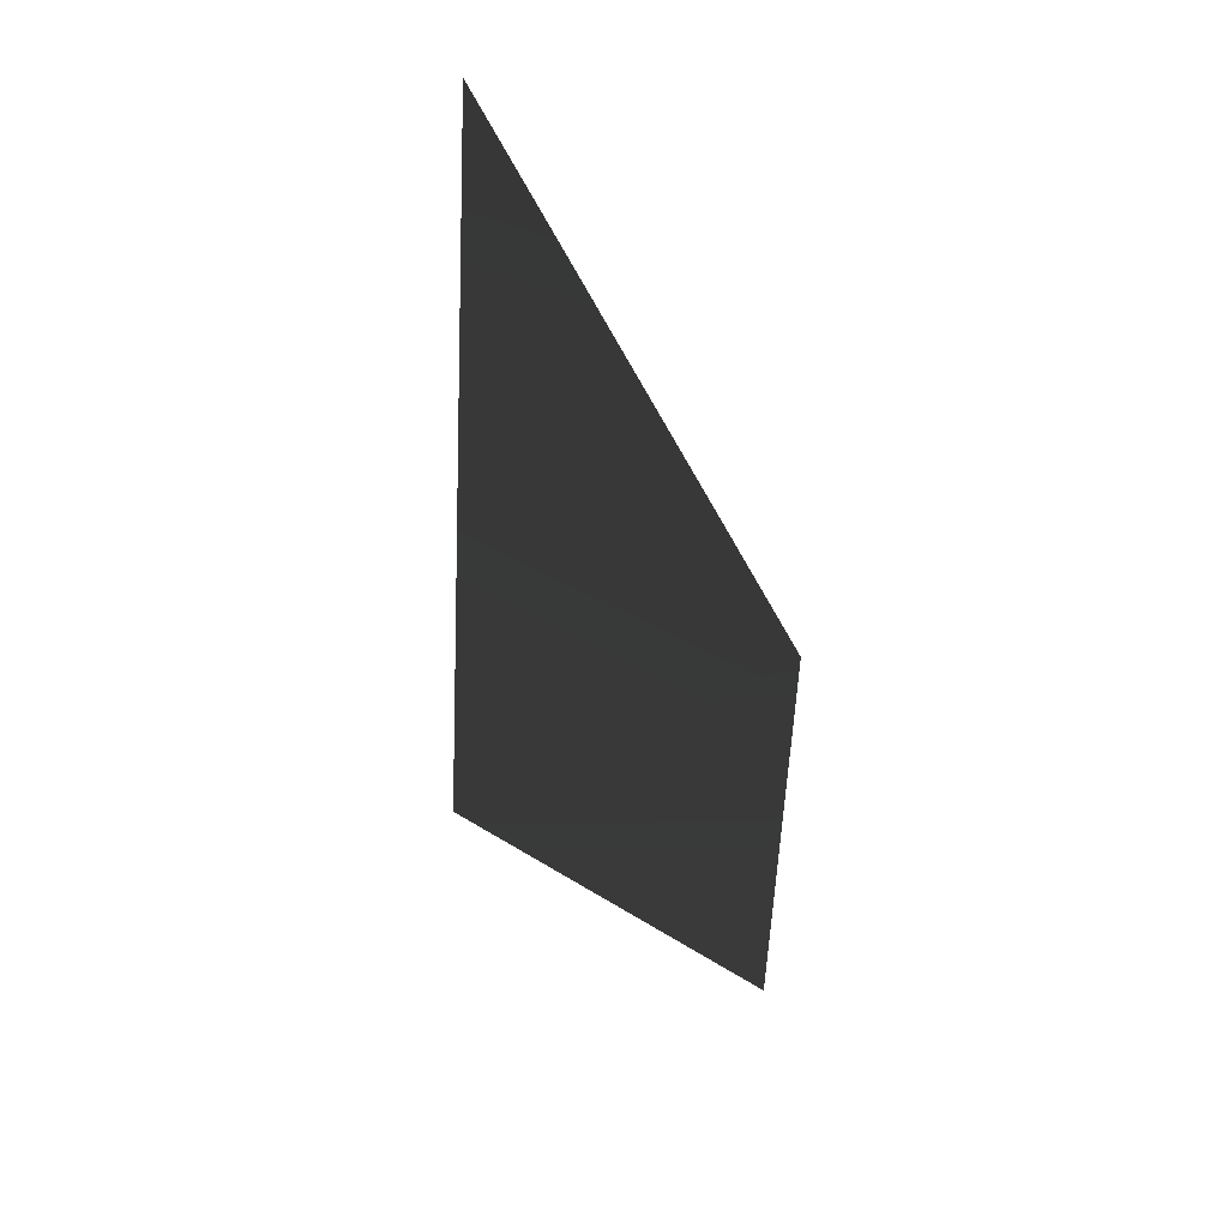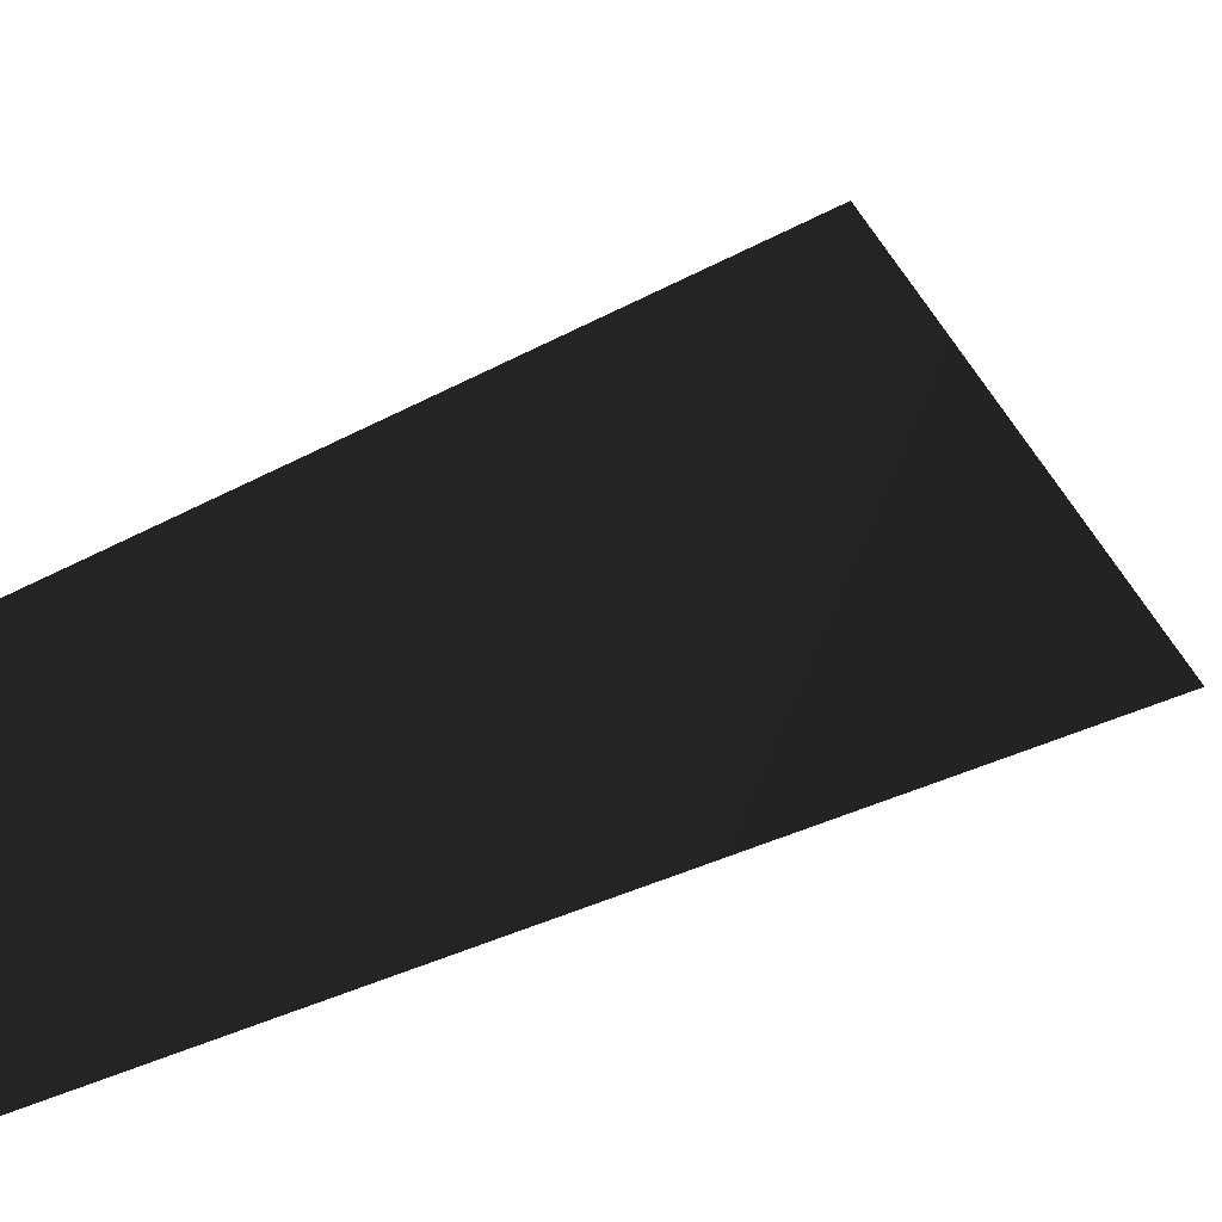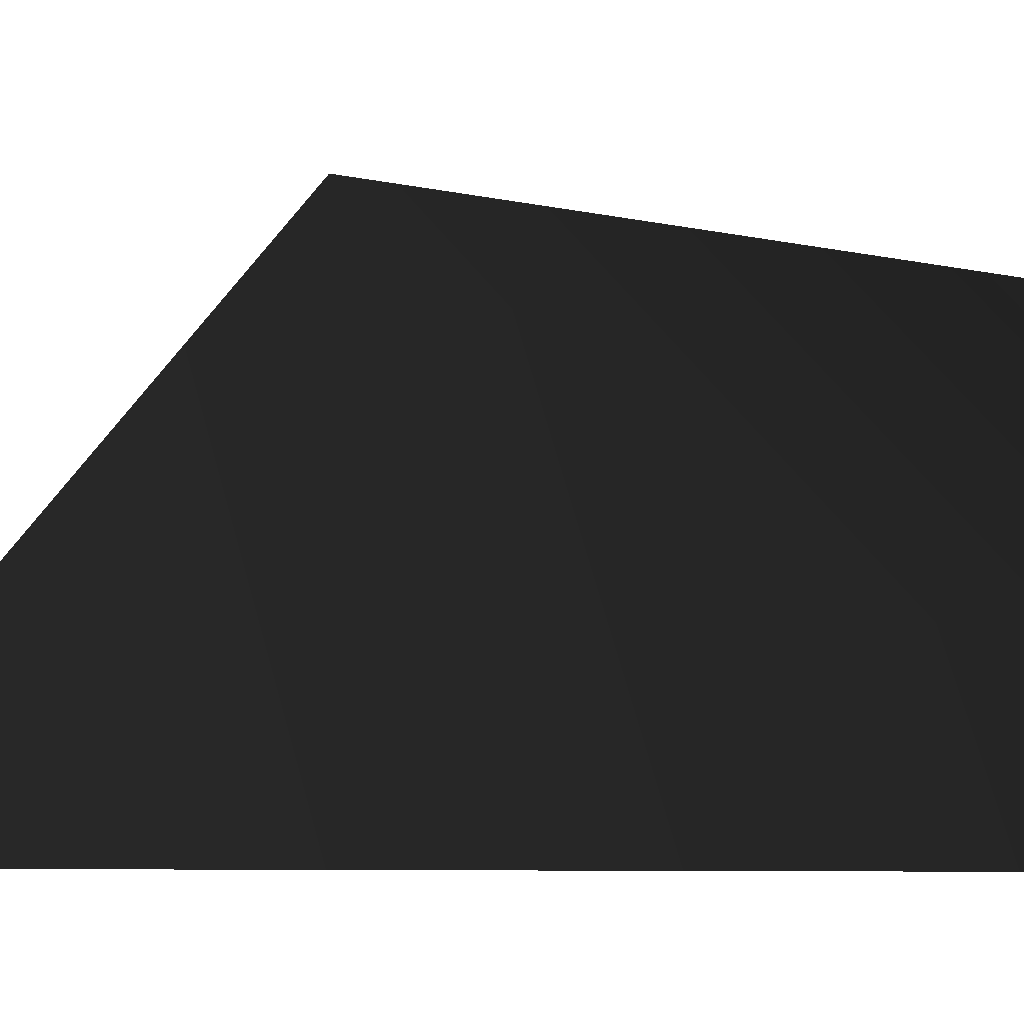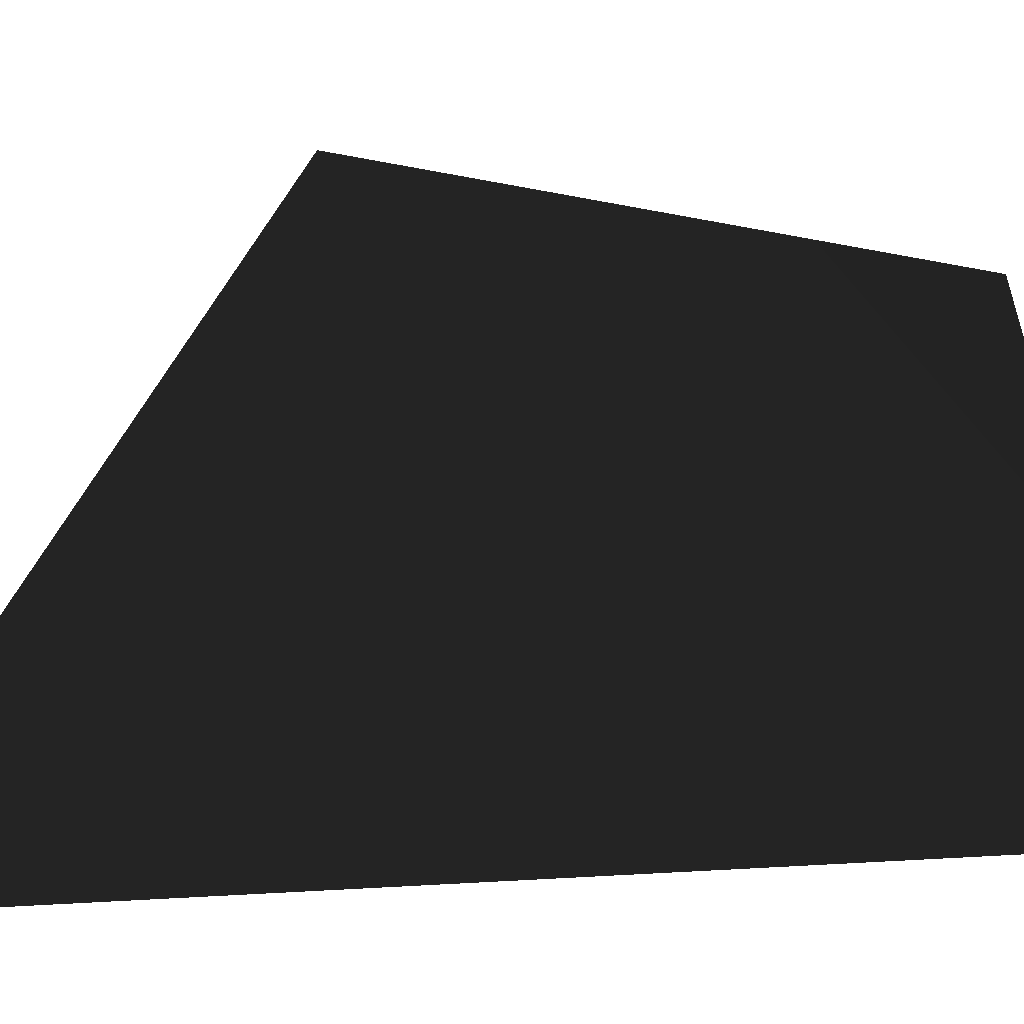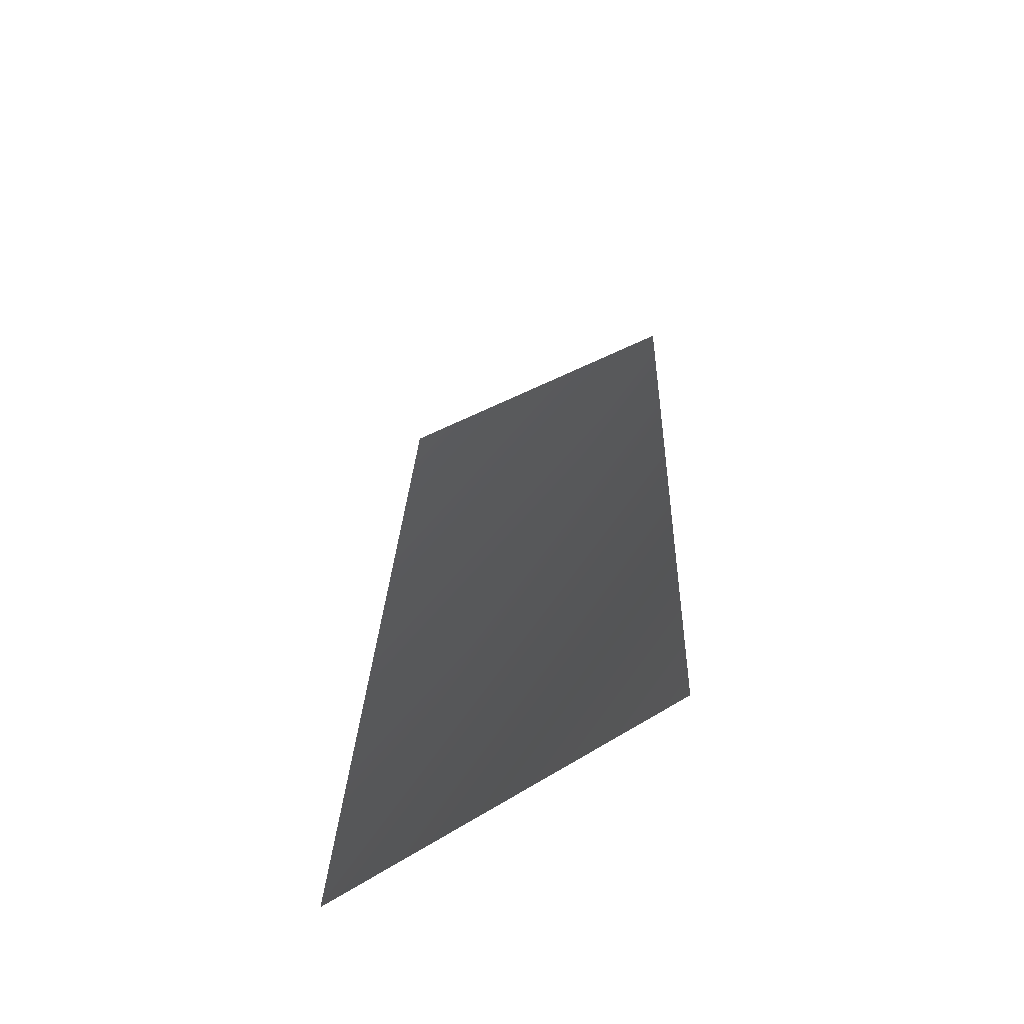
<metadata>
{"format":"obj","ext":"obj","renderer":"f3d","projection":"perspective","resolution":1024,"background":"white","views":[{"elev":44.1,"azim":149.0,"up":"+Z"},{"elev":31.2,"azim":-125.6,"up":"+Y"},{"elev":-8.5,"azim":79.8,"up":"+Y"},{"elev":-0.5,"azim":60.6,"up":"+Y"},{"elev":-56.2,"azim":148.9,"up":"+Z"}]}
</metadata>
<code>
v 0.1069 -0.207 -0.4228
v -0.01237 0.1998 0.09555
v 0.04793 -0.2081 0.4135
v -0.0396 0.1525 -0.4137
v 0.1069 -0.207 -0.4228
v -0.01237 0.1998 0.09555
v -0.0396 0.1525 -0.4137
v 0.04793 -0.2081 0.4135
g glass_door_frontL_10154_227
f 1 3 2
f 2 4 1
f 5 7 6
f 6 8 5

</code>
